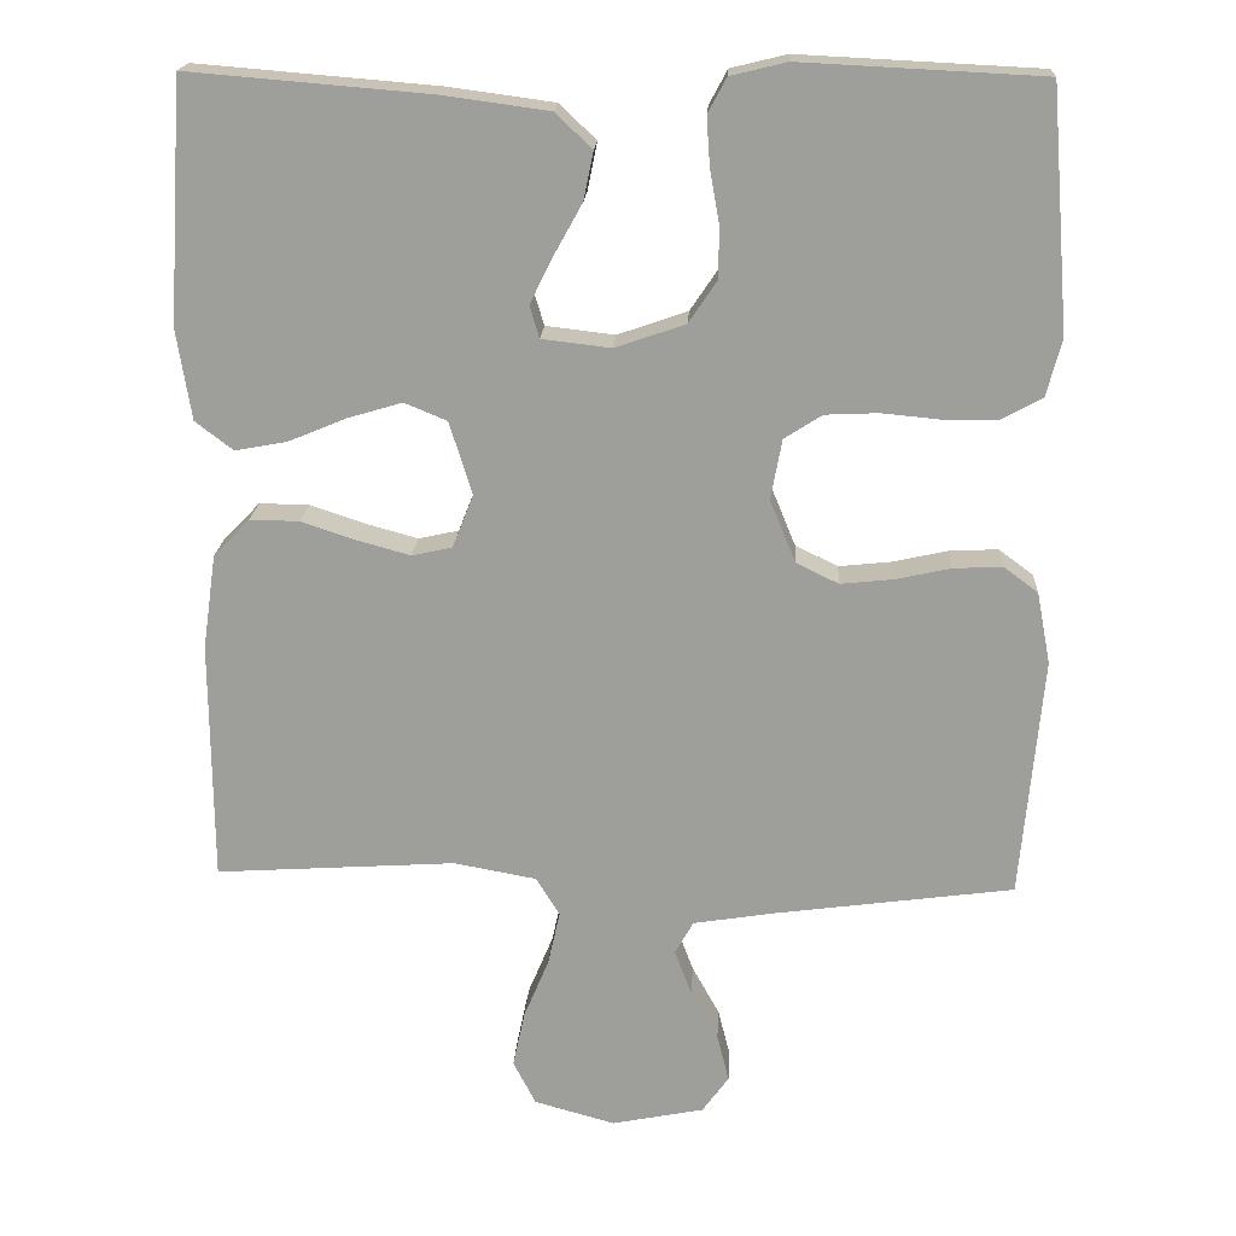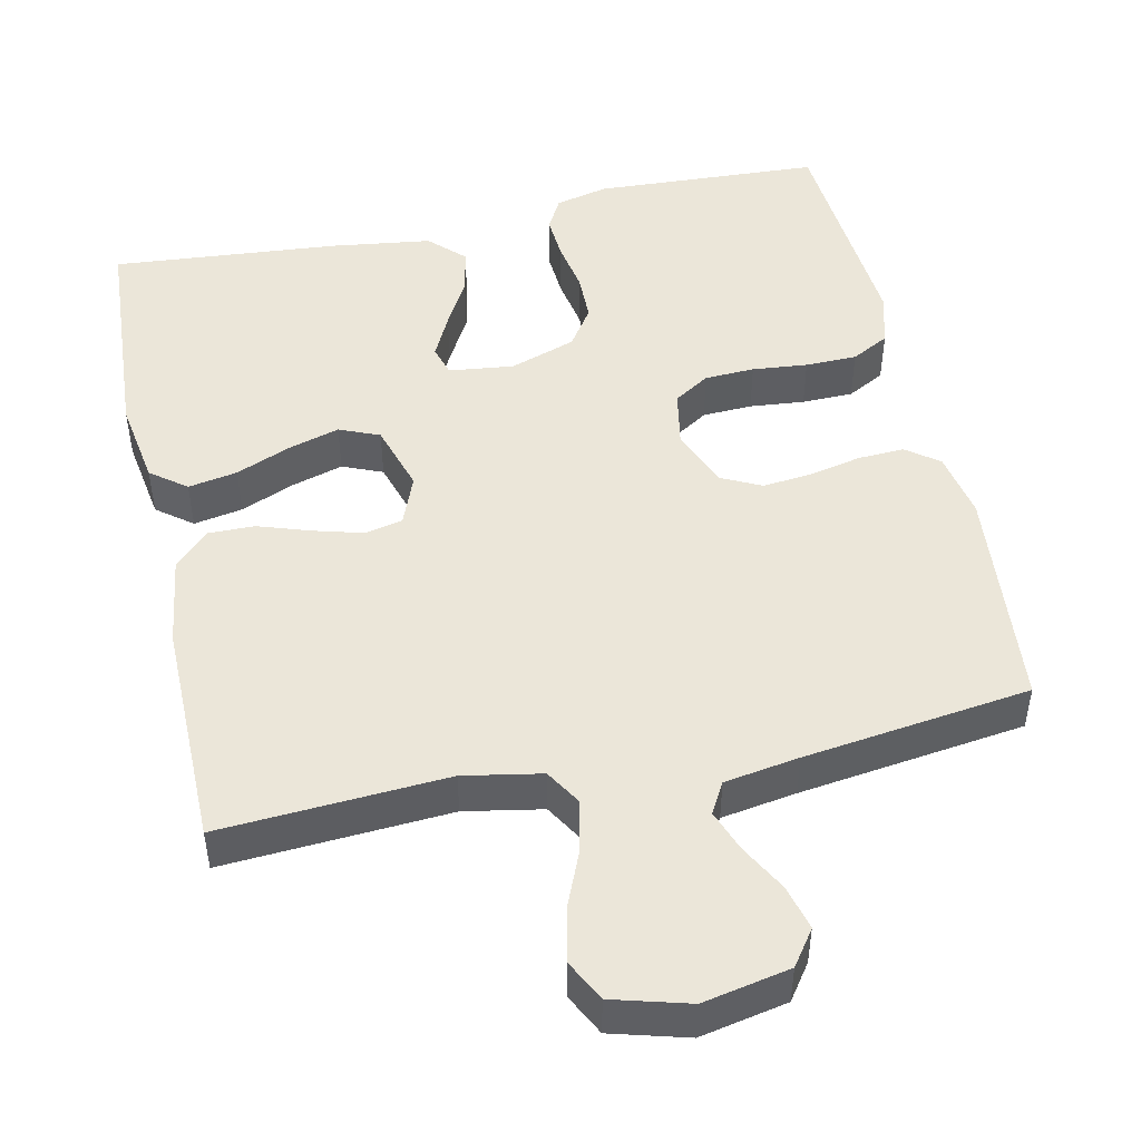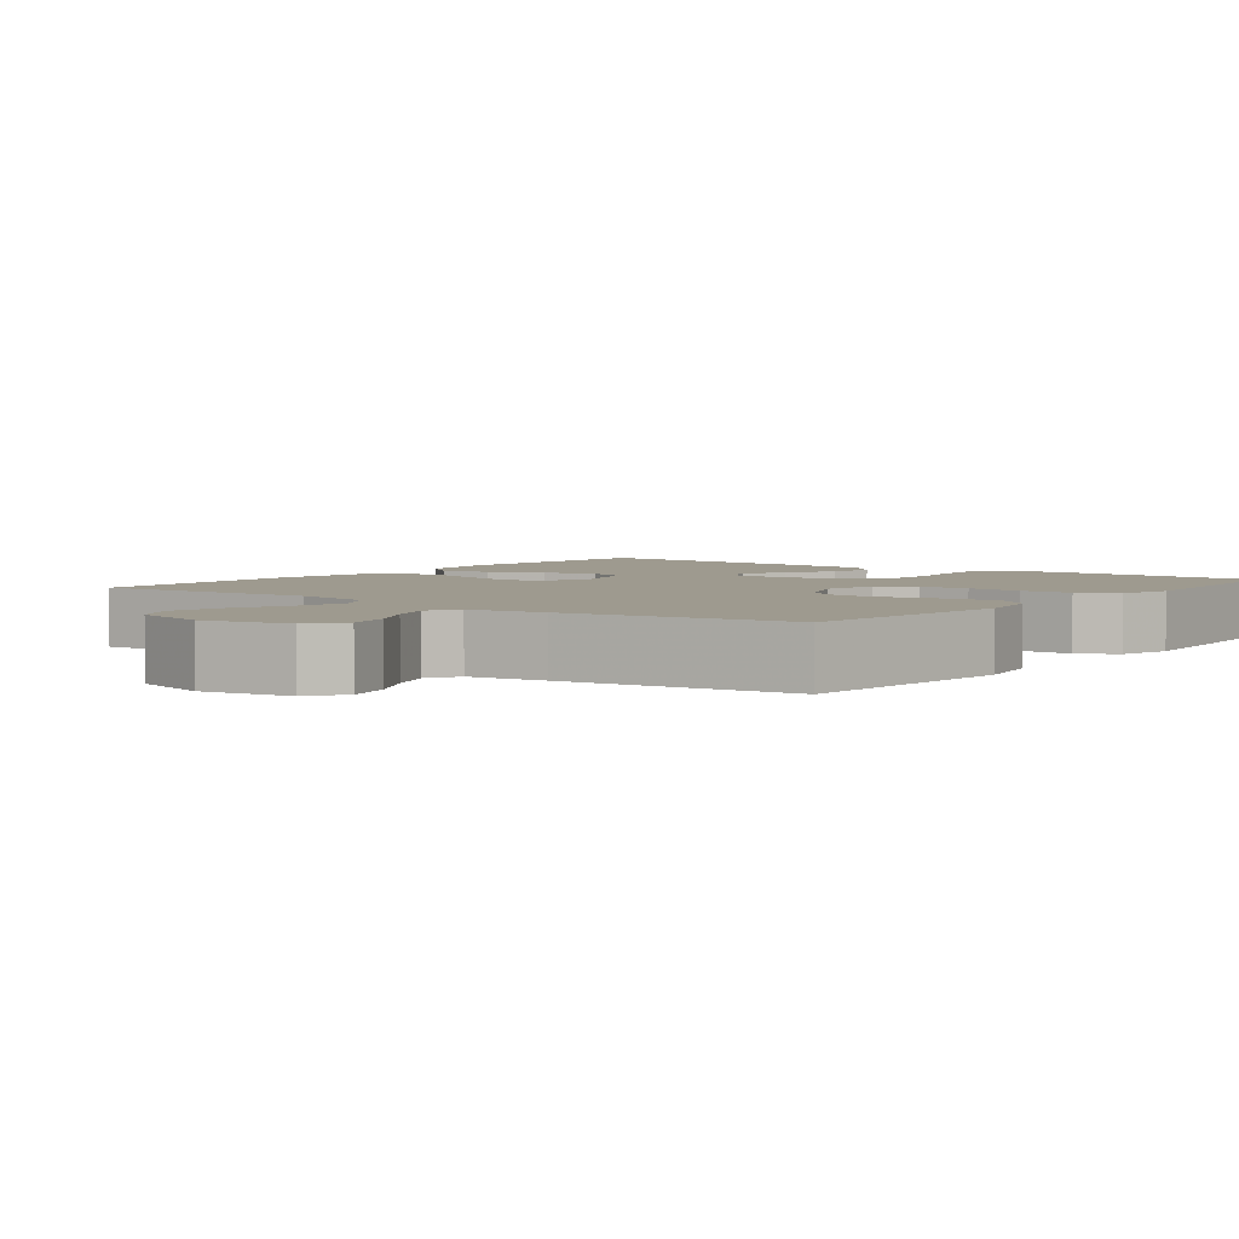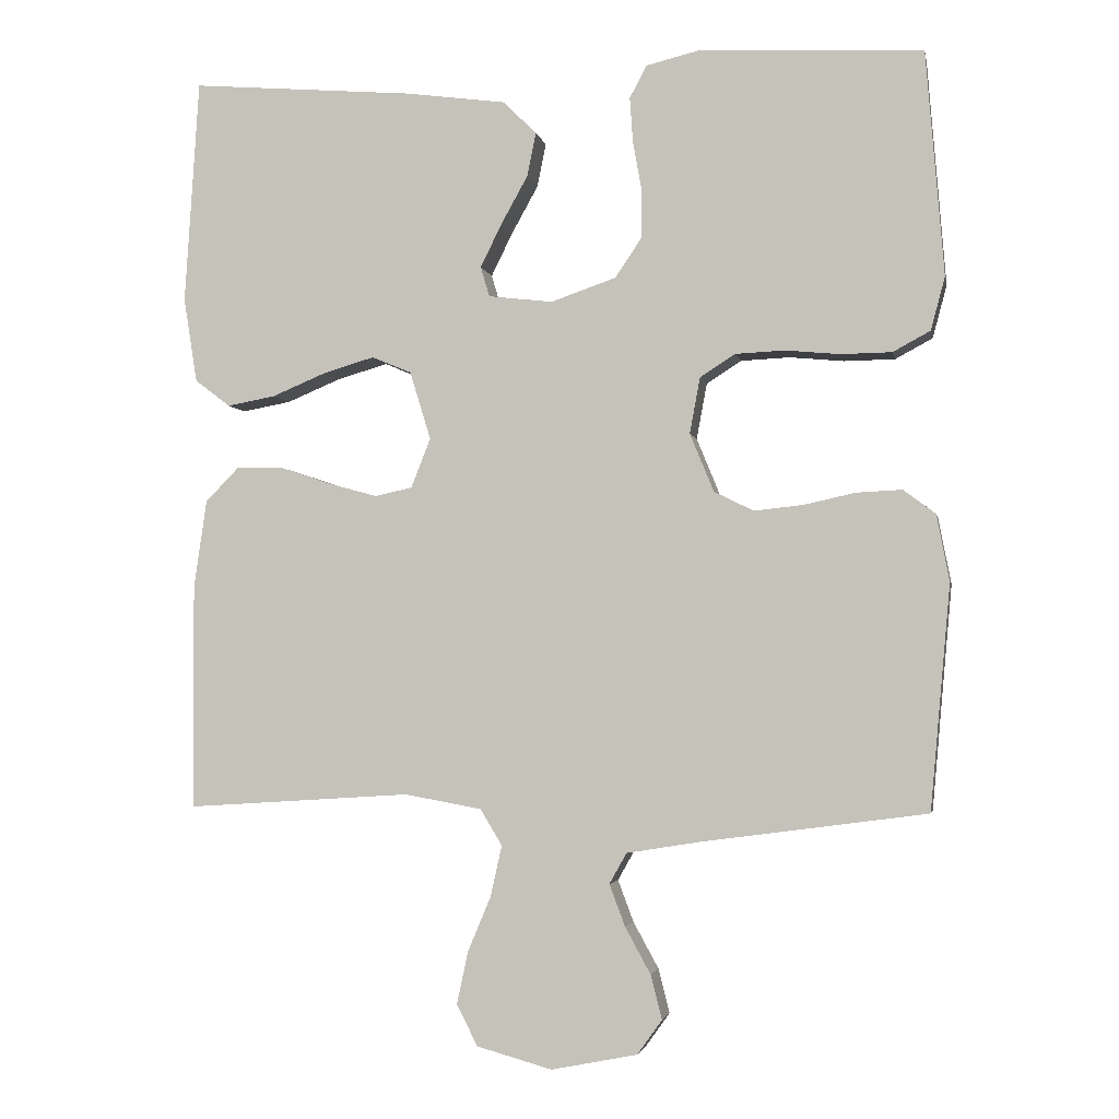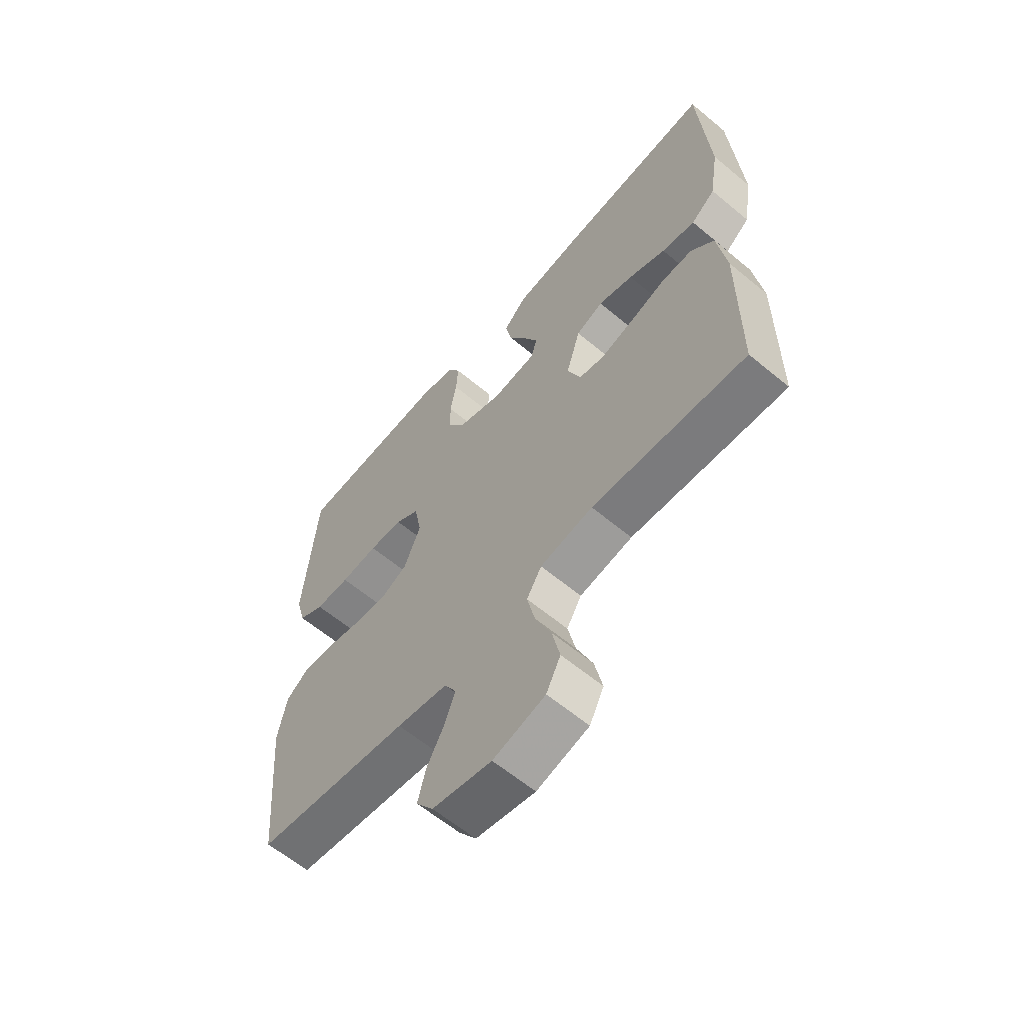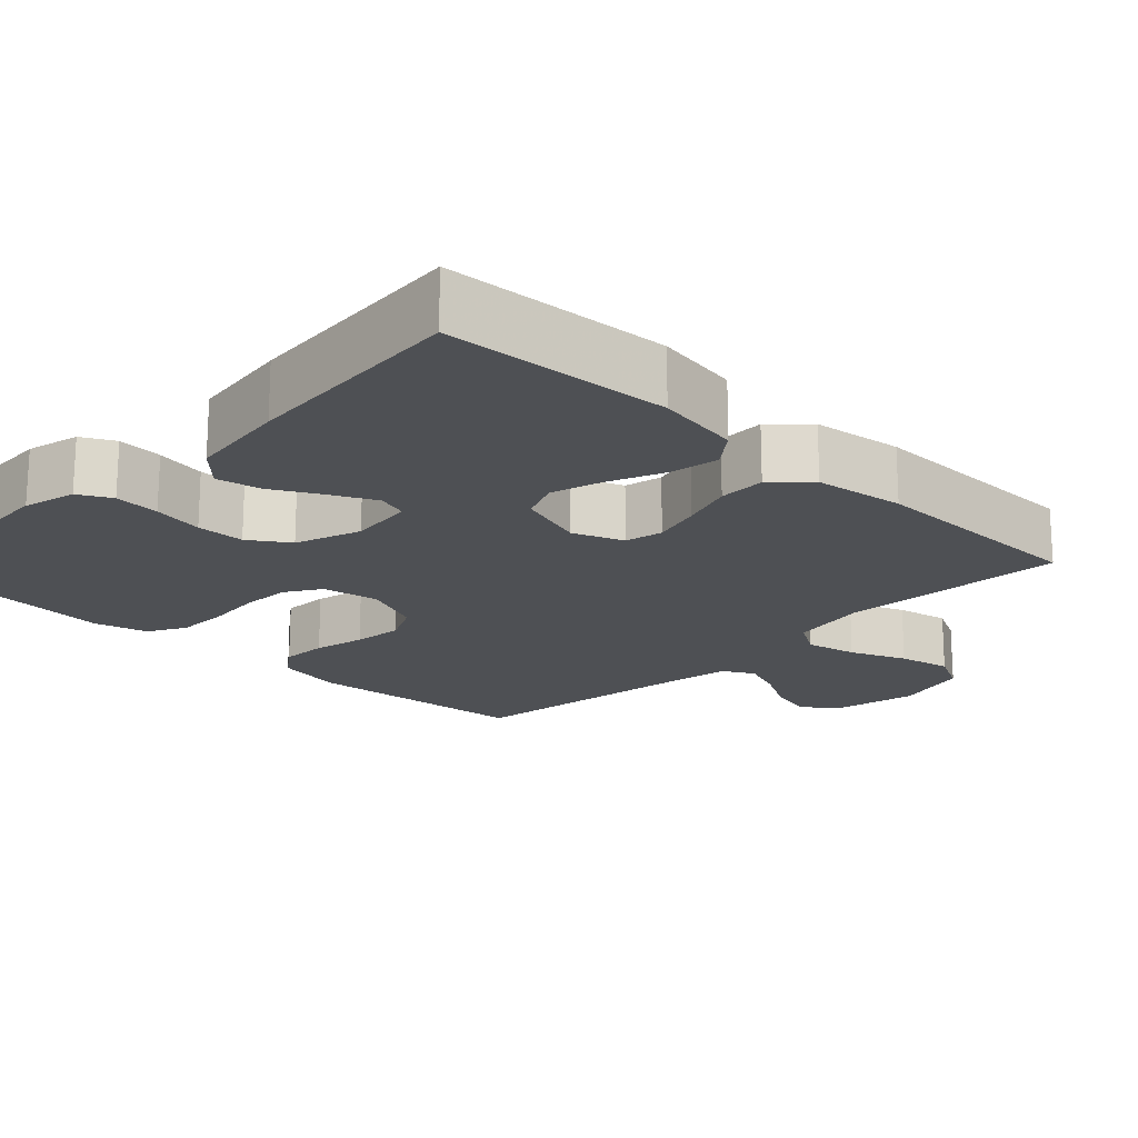
<metadata>
{"format":"obj","ext":"obj","renderer":"f3d","projection":"perspective","resolution":1024,"background":"white","views":[{"elev":18.8,"azim":-176.9,"up":"+Z"},{"elev":48.3,"azim":167.8,"up":"+Y"},{"elev":3.8,"azim":-142.5,"up":"+Y"},{"elev":-3.0,"azim":-169.2,"up":"+Z"},{"elev":-61.6,"azim":49.8,"up":"+Z"},{"elev":-18.6,"azim":45.9,"up":"+Y"}]}
</metadata>
<code>
v 0.5 0.07 -0.5
v 0.2 0.07 -0.481
v 0.097 0.07 -0.5
v 0.068 0.07 -0.548
v 0.083 0.07 -0.616
v 0.114 0.07 -0.69
v 0.129 0.07 -0.76
v 0.101 0.07 -0.815
v 0 0.07 -0.843
v -0.115 0.07 -0.82
v -0.148 0.07 -0.774
v -0.133 0.07 -0.715
v -0.099 0.07 -0.653
v -0.078 0.07 -0.597
v -0.101 0.07 -0.556
v -0.2 0.07 -0.54
v -0.5 0.07 -0.5
v -0.527 0.07 -0.2
v -0.51 0.07 -0.111
v -0.467 0.07 -0.079
v -0.406 0.07 -0.082
v -0.338 0.07 -0.097
v -0.272 0.07 -0.104
v -0.219 0.07 -0.078
v -0.187 0.07 0
v -0.201 0.07 0.075
v -0.248 0.07 0.105
v -0.314 0.07 0.108
v -0.387 0.07 0.101
v -0.455 0.07 0.102
v -0.505 0.07 0.129
v -0.524 0.07 0.2
v -0.5 0.07 0.5
v -0.2 0.07 0.515
v -0.13 0.07 0.498
v -0.107 0.07 0.455
v -0.111 0.07 0.395
v -0.123 0.07 0.328
v -0.122 0.07 0.264
v -0.087 0.07 0.212
v 0 0.07 0.182
v 0.086 0.07 0.192
v 0.098 0.07 0.232
v 0.07 0.07 0.289
v 0.034 0.07 0.354
v 0.022 0.07 0.413
v 0.067 0.07 0.457
v 0.2 0.07 0.475
v 0.5 0.07 0.5
v 0.519 0.07 0.2
v 0.501 0.07 0.087
v 0.454 0.07 0.051
v 0.389 0.07 0.063
v 0.317 0.07 0.093
v 0.249 0.07 0.113
v 0.196 0.07 0.091
v 0.168 0.07 0
v 0.194 0.07 -0.066
v 0.244 0.07 -0.077
v 0.309 0.07 -0.059
v 0.378 0.07 -0.036
v 0.44 0.07 -0.035
v 0.485 0.07 -0.081
v 0.502 0.07 -0.2
v 0.5 0 -0.5
v 0.2 0 -0.481
v 0.097 0 -0.5
v 0.068 0 -0.548
v 0.083 0 -0.616
v 0.114 0 -0.69
v 0.129 0 -0.76
v 0.101 0 -0.815
v 0 0 -0.843
v -0.115 0 -0.82
v -0.148 0 -0.774
v -0.133 0 -0.715
v -0.099 0 -0.653
v -0.078 0 -0.597
v -0.101 0 -0.556
v -0.2 0 -0.54
v -0.5 0 -0.5
v -0.527 0 -0.2
v -0.51 0 -0.111
v -0.467 0 -0.079
v -0.406 0 -0.082
v -0.338 0 -0.097
v -0.272 0 -0.104
v -0.219 0 -0.078
v -0.187 0 0
v -0.201 0 0.075
v -0.248 0 0.105
v -0.314 0 0.108
v -0.387 0 0.101
v -0.455 0 0.102
v -0.505 0 0.129
v -0.524 0 0.2
v -0.5 0 0.5
v -0.2 0 0.515
v -0.13 0 0.498
v -0.107 0 0.455
v -0.111 0 0.395
v -0.123 0 0.328
v -0.122 0 0.264
v -0.087 0 0.212
v 0 0 0.182
v 0.086 0 0.192
v 0.098 0 0.232
v 0.07 0 0.289
v 0.034 0 0.354
v 0.022 0 0.413
v 0.067 0 0.457
v 0.2 0 0.475
v 0.5 0 0.5
v 0.519 0 0.2
v 0.501 0 0.087
v 0.454 0 0.051
v 0.389 0 0.063
v 0.317 0 0.093
v 0.249 0 0.113
v 0.196 0 0.091
v 0.168 0 0
v 0.194 0 -0.066
v 0.244 0 -0.077
v 0.309 0 -0.059
v 0.378 0 -0.036
v 0.44 0 -0.035
v 0.485 0 -0.081
v 0.502 0 -0.2
f 64 1 2
f 63 64 2
f 62 63 2
f 61 62 2
f 60 61 2
f 59 60 2 3
f 58 59 3 4
f 57 58 4
f 52 53 54
f 51 52 54
f 50 51 54
f 49 50 54
f 48 49 54
f 47 48 54
f 46 47 54
f 45 46 54
f 44 45 54
f 43 44 54 55
f 42 43 55 56
f 36 37 38
f 35 36 38
f 34 35 38
f 33 34 38
f 32 33 38
f 31 32 38
f 30 31 38
f 29 30 38
f 28 29 38
f 27 28 38 39
f 26 27 39 40
f 20 21 22
f 19 20 22
f 18 19 22
f 17 18 22
f 16 17 22
f 15 16 22 23
f 14 15 23 24
f 11 12 13
f 10 11 13
f 9 10 13
f 8 9 13
f 7 8 13
f 6 7 13
f 5 6 13
f 4 5 13 14
f 14 24 25
f 4 14 25
f 57 4 25
f 57 25 26
f 56 57 26
f 42 56 26
f 41 42 26
f 26 40 41
f 66 65 128
f 66 128 127
f 66 127 126
f 66 126 125
f 66 125 124
f 67 66 124 123
f 68 67 123 122
f 68 122 121
f 118 117 116
f 118 116 115
f 118 115 114
f 118 114 113
f 118 113 112
f 118 112 111
f 118 111 110
f 118 110 109
f 118 109 108
f 119 118 108 107
f 120 119 107 106
f 102 101 100
f 102 100 99
f 102 99 98
f 102 98 97
f 102 97 96
f 102 96 95
f 102 95 94
f 102 94 93
f 102 93 92
f 103 102 92 91
f 104 103 91 90
f 86 85 84
f 86 84 83
f 86 83 82
f 86 82 81
f 86 81 80
f 87 86 80 79
f 88 87 79 78
f 77 76 75
f 77 75 74
f 77 74 73
f 77 73 72
f 77 72 71
f 77 71 70
f 77 70 69
f 78 77 69 68
f 89 88 78
f 89 78 68
f 89 68 121
f 90 89 121
f 90 121 120
f 90 120 106
f 90 106 105
f 105 104 90
f 1 65 66 2
f 2 66 67 3
f 3 67 68 4
f 4 68 69 5
f 5 69 70 6
f 6 70 71 7
f 7 71 72 8
f 8 72 73 9
f 9 73 74 10
f 10 74 75 11
f 11 75 76 12
f 12 76 77 13
f 13 77 78 14
f 14 78 79 15
f 15 79 80 16
f 16 80 81 17
f 17 81 82 18
f 18 82 83 19
f 19 83 84 20
f 20 84 85 21
f 21 85 86 22
f 22 86 87 23
f 23 87 88 24
f 24 88 89 25
f 25 89 90 26
f 26 90 91 27
f 27 91 92 28
f 28 92 93 29
f 29 93 94 30
f 30 94 95 31
f 31 95 96 32
f 32 96 97 33
f 33 97 98 34
f 34 98 99 35
f 35 99 100 36
f 36 100 101 37
f 37 101 102 38
f 38 102 103 39
f 39 103 104 40
f 40 104 105 41
f 41 105 106 42
f 42 106 107 43
f 43 107 108 44
f 44 108 109 45
f 45 109 110 46
f 46 110 111 47
f 47 111 112 48
f 48 112 113 49
f 49 113 114 50
f 50 114 115 51
f 51 115 116 52
f 52 116 117 53
f 53 117 118 54
f 54 118 119 55
f 55 119 120 56
f 56 120 121 57
f 57 121 122 58
f 58 122 123 59
f 59 123 124 60
f 60 124 125 61
f 61 125 126 62
f 62 126 127 63
f 63 127 128 64
f 64 128 65 1

</code>
